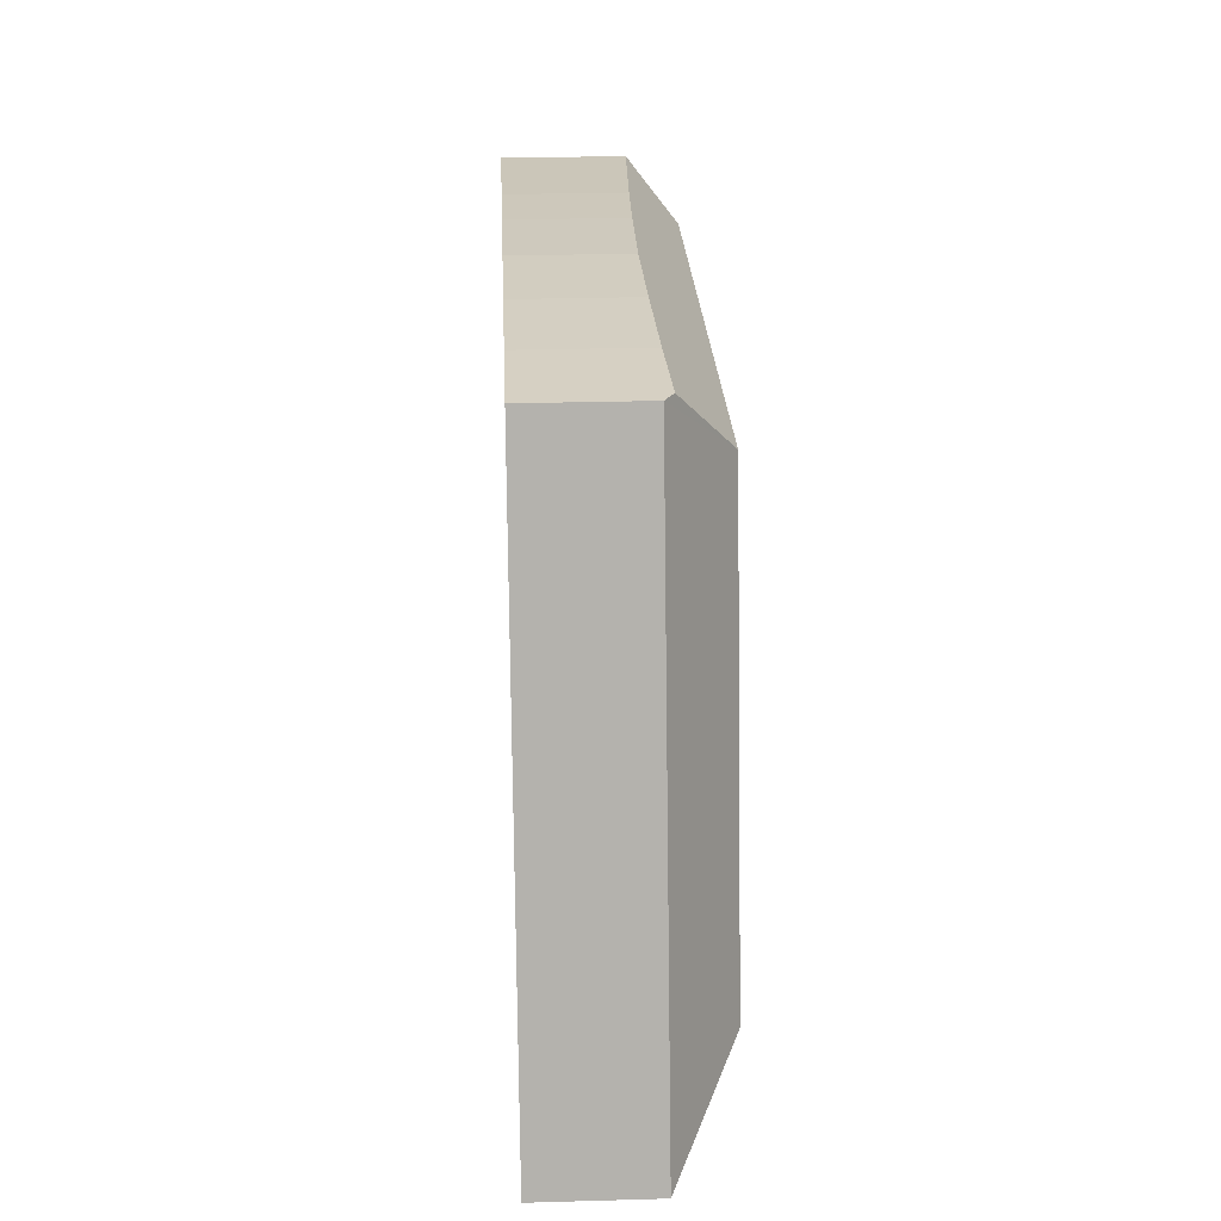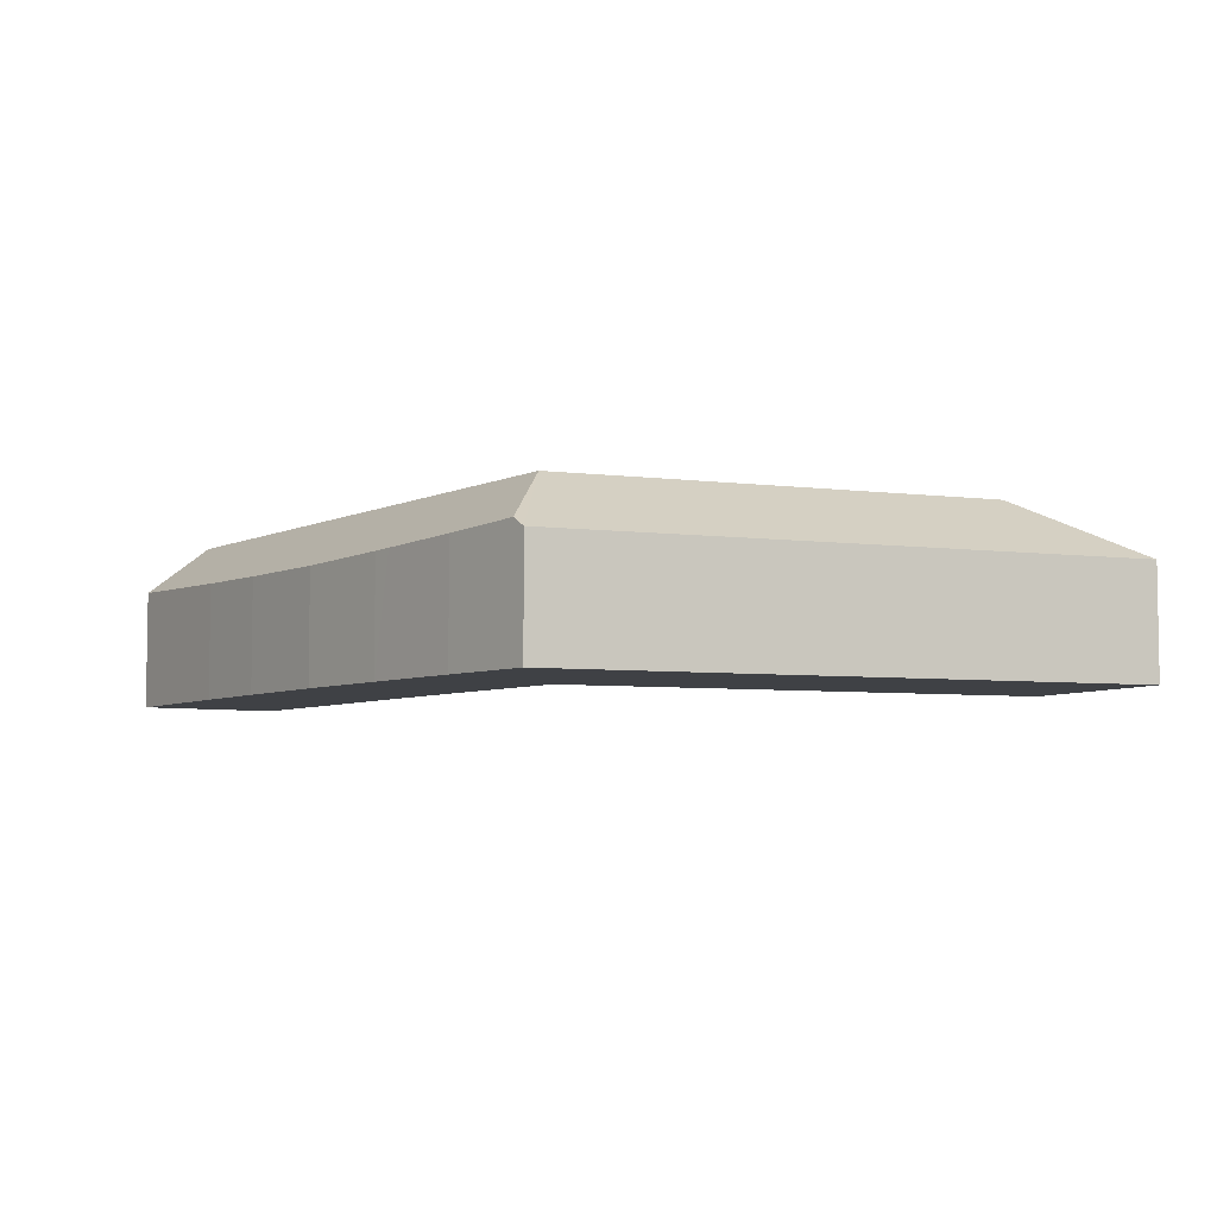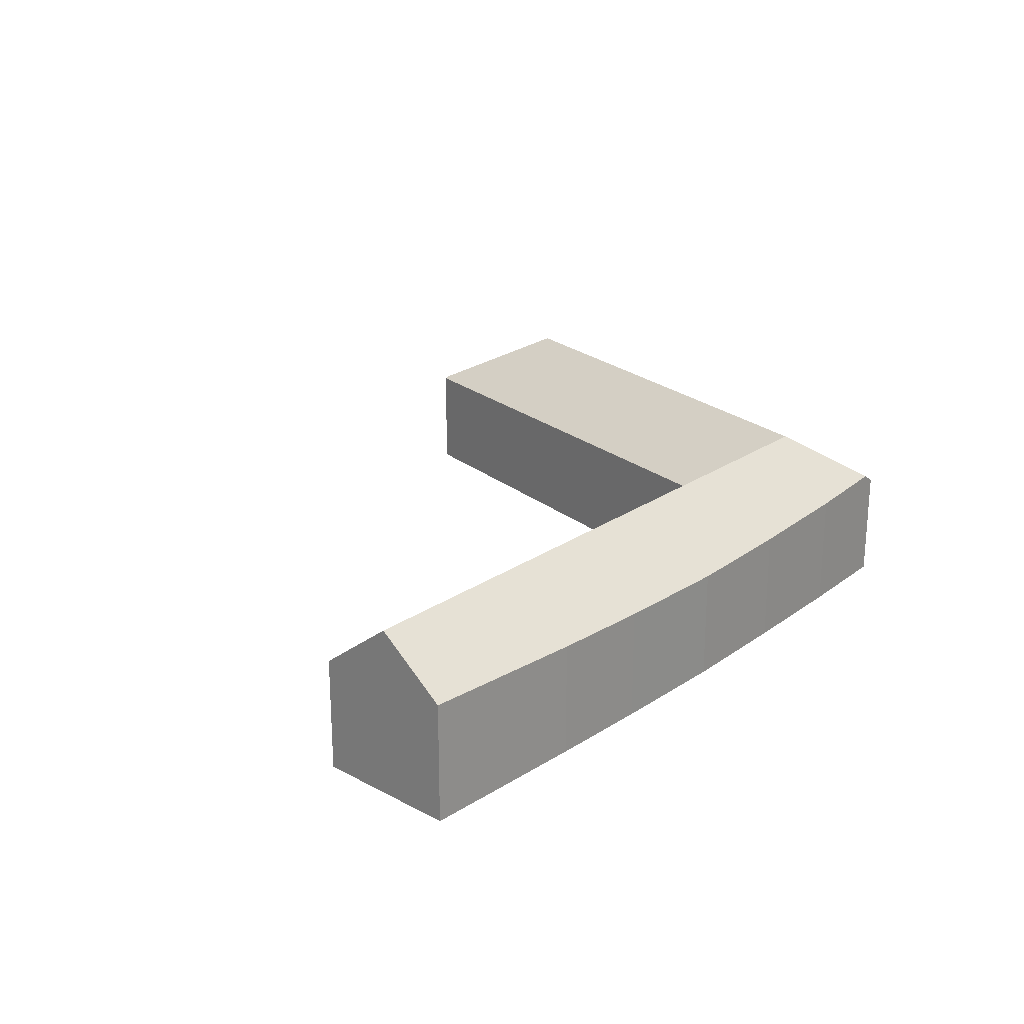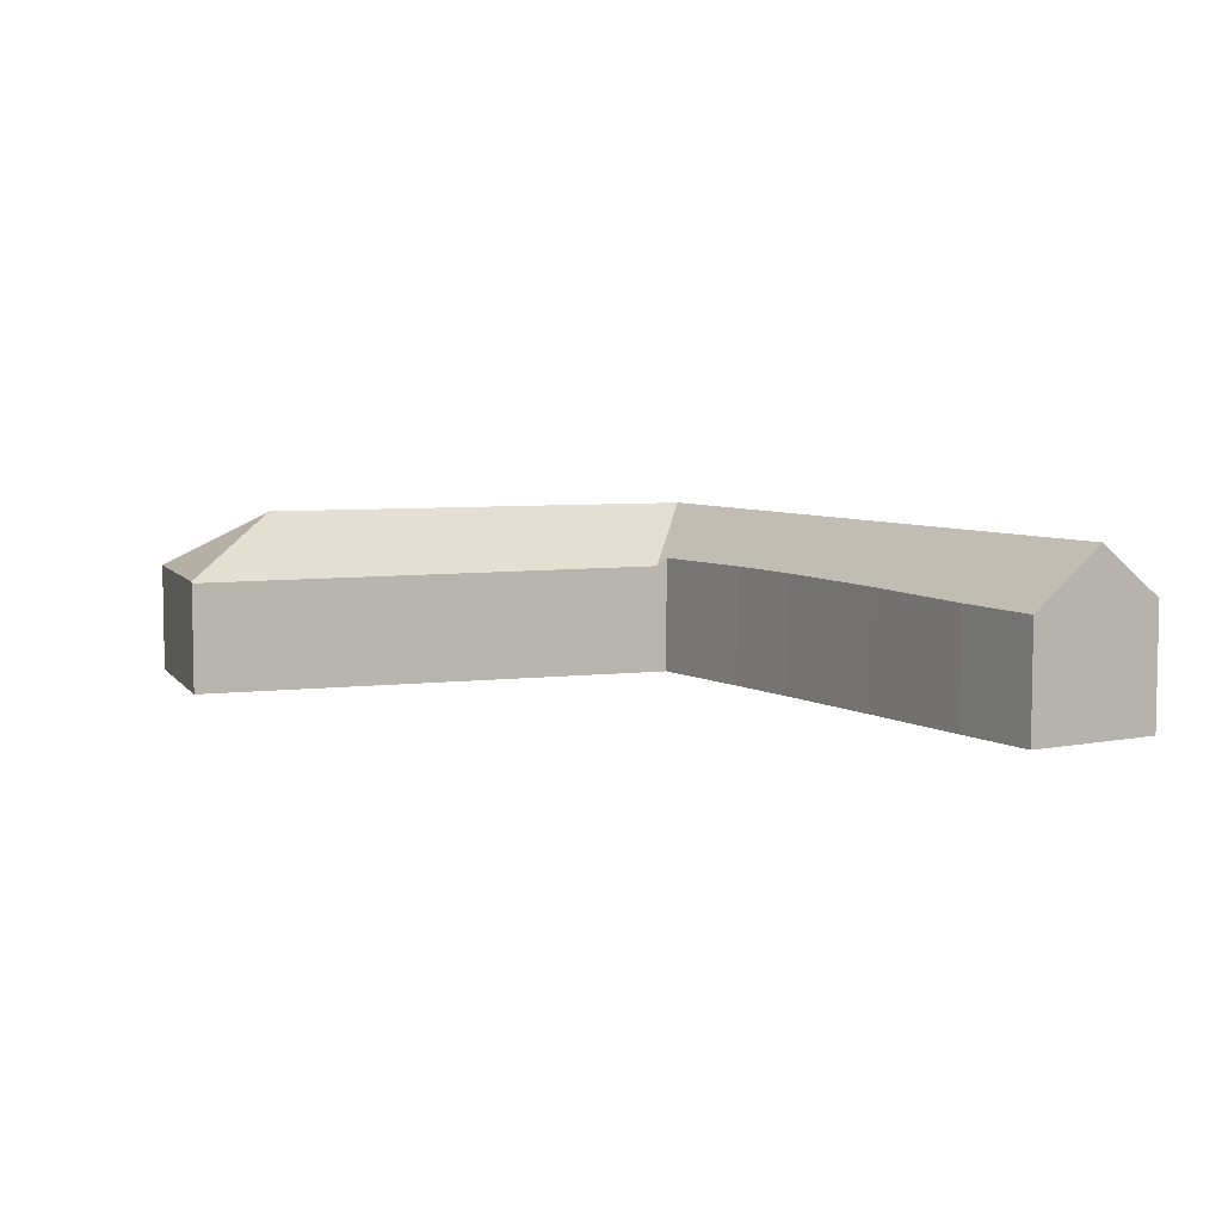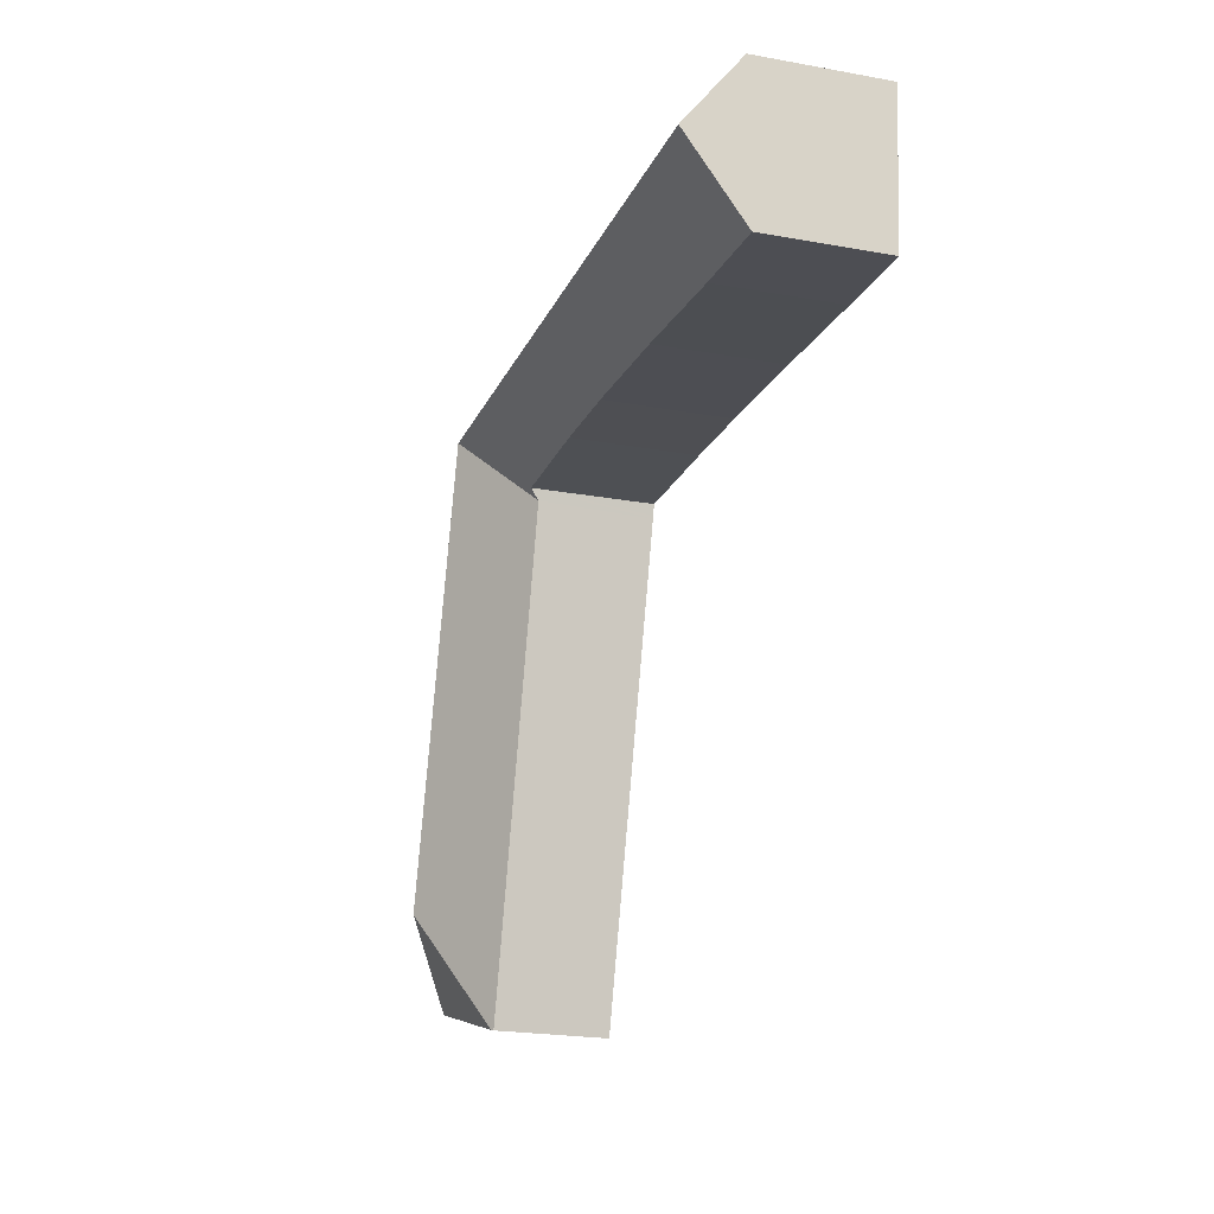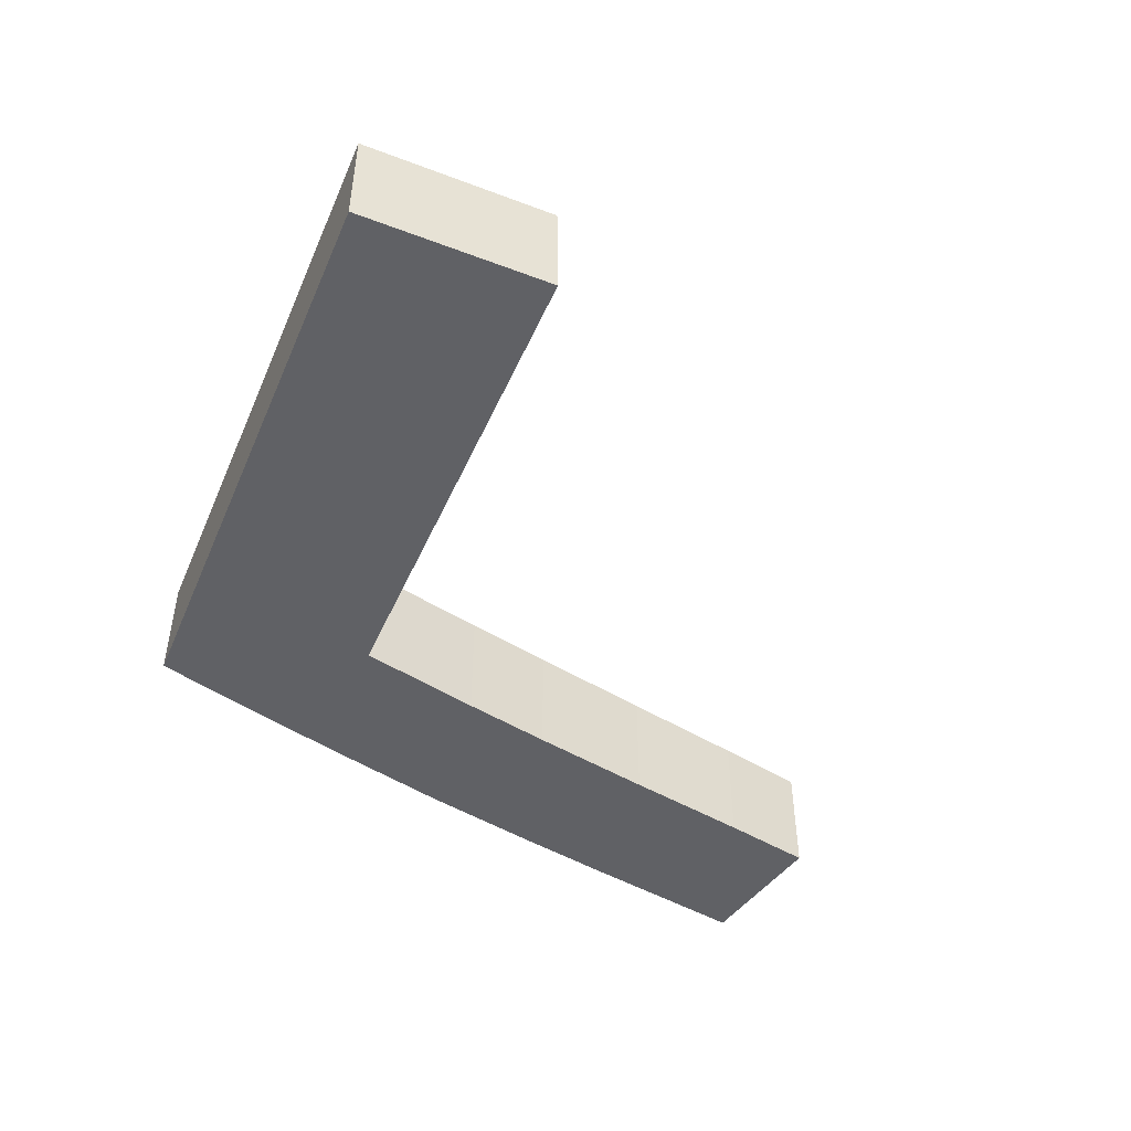
<metadata>
{"format":"obj","ext":"obj","renderer":"f3d","projection":"perspective","resolution":1024,"background":"white","views":[{"elev":27.7,"azim":87.5,"up":"+Z"},{"elev":-5.5,"azim":51.0,"up":"+Y"},{"elev":23.2,"azim":-53.1,"up":"+Y"},{"elev":6.3,"azim":-126.2,"up":"+Y"},{"elev":-22.4,"azim":-107.4,"up":"+Z"},{"elev":-47.6,"azim":140.3,"up":"+Y"}]}
</metadata>
<code>
v  28.84 7.296 -4.22
v  24.71 4.749 -4.399
v  27.8 7.296 -0.82
v  24.74 4.748 -4.522
v  29.77 4.664 -21.45
v  33.37 7.296 -19.08
v  30.58 4.651 -24.17
v  30.68 4.716 -24.14
v  24.57 5.096 -3.952
v  23.55 7.296 -1.133
v  24.41 5.097 -3.962
v  19.19 5.137 -4.295
v  0.266 7.296 -2.851
v  15.32 5.123 -4.599
v  9.936 5.042 -5.103
v  4.499 4.911 -5.676
v  0.564 4.855 -6.04
v  26.63 4.935 2.199
v  30.48 5.09 2.28
v  22.58 4.83 2.039
v  21.64 4.805 2.002
v  16.64 4.729 1.734
v  11.51 4.785 1.282
v  7.236 4.881 0.84
v  0 5.114 3.131e-16
v  31.09 4.716 2.293
v  32.99 4.716 -3.914
v  38.45 4.716 -21.83
v  30.58 1.48e-15 -24.17
v  29.77 1.313e-15 -21.45
v  24.74 2.769e-16 -4.522
v  24.71 2.694e-16 -4.399
v  24.57 2.42e-16 -3.952
v  0.564 3.698e-16 -6.04
v  0 0 0
v  0.266 1.746e-16 -2.851
v  24.41 2.426e-16 -3.962
v  19.19 2.63e-16 -4.295
v  15.32 2.816e-16 -4.599
v  9.936 3.125e-16 -5.103
v  4.499 3.476e-16 -5.676
v  38.45 1.337e-15 -21.83
v  30.68 1.478e-15 -24.14
v  7.236 -5.144e-17 0.84
v  11.51 -7.85e-17 1.282
v  16.64 -1.062e-16 1.734
v  21.64 -1.226e-16 2.002
v  22.58 -1.249e-16 2.039
v  26.63 -1.347e-16 2.199
v  31.09 -1.404e-16 2.293
v  30.48 -1.396e-16 2.28
v  32.99 2.397e-16 -3.914
g defaultobject
f 1 2 3
f 2 1 4
f 4 1 5
f 5 1 6
f 5 6 7
f 7 6 8
f 3 9 10
f 9 3 2
f 10 9 11
f 10 11 12
f 10 12 13
f 13 12 14
f 13 14 15
f 13 15 16
f 13 16 17
f 3 18 19
f 18 3 10
f 18 10 20
f 20 10 13
f 20 13 21
f 21 13 22
f 22 13 23
f 23 13 24
f 24 13 25
f 26 3 19
f 3 26 27
f 3 27 1
f 1 27 6
f 6 27 28
f 6 28 8
f 29 5 7
f 5 29 30
f 5 30 4
f 4 30 31
f 4 31 2
f 2 31 9
f 9 31 32
f 9 32 33
f 17 25 13
f 25 17 34
f 25 34 35
f 35 34 36
f 33 11 9
f 11 33 12
f 12 33 37
f 12 37 38
f 12 38 14
f 14 38 39
f 39 15 14
f 15 39 40
f 15 40 16
f 16 40 41
f 16 41 17
f 17 41 34
f 42 8 28
f 8 42 43
f 8 43 7
f 7 43 29
f 35 24 25
f 24 35 44
f 24 44 23
f 23 44 45
f 45 22 23
f 22 45 46
f 46 21 22
f 21 46 47
f 21 47 20
f 20 47 18
f 18 47 48
f 18 48 49
f 49 19 18
f 19 49 26
f 26 49 50
f 50 49 51
f 50 27 26
f 27 50 52
f 27 52 28
f 28 52 42
f 36 44 35
f 44 36 34
f 44 34 41
f 44 41 45
f 45 41 40
f 45 40 46
f 46 40 39
f 46 39 47
f 47 39 38
f 47 38 48
f 48 38 49
f 49 38 37
f 49 37 51
f 51 37 33
f 51 33 32
f 51 32 31
f 51 31 30
f 51 30 50
f 50 30 52
f 52 30 42
f 42 30 29
f 42 29 43

</code>
